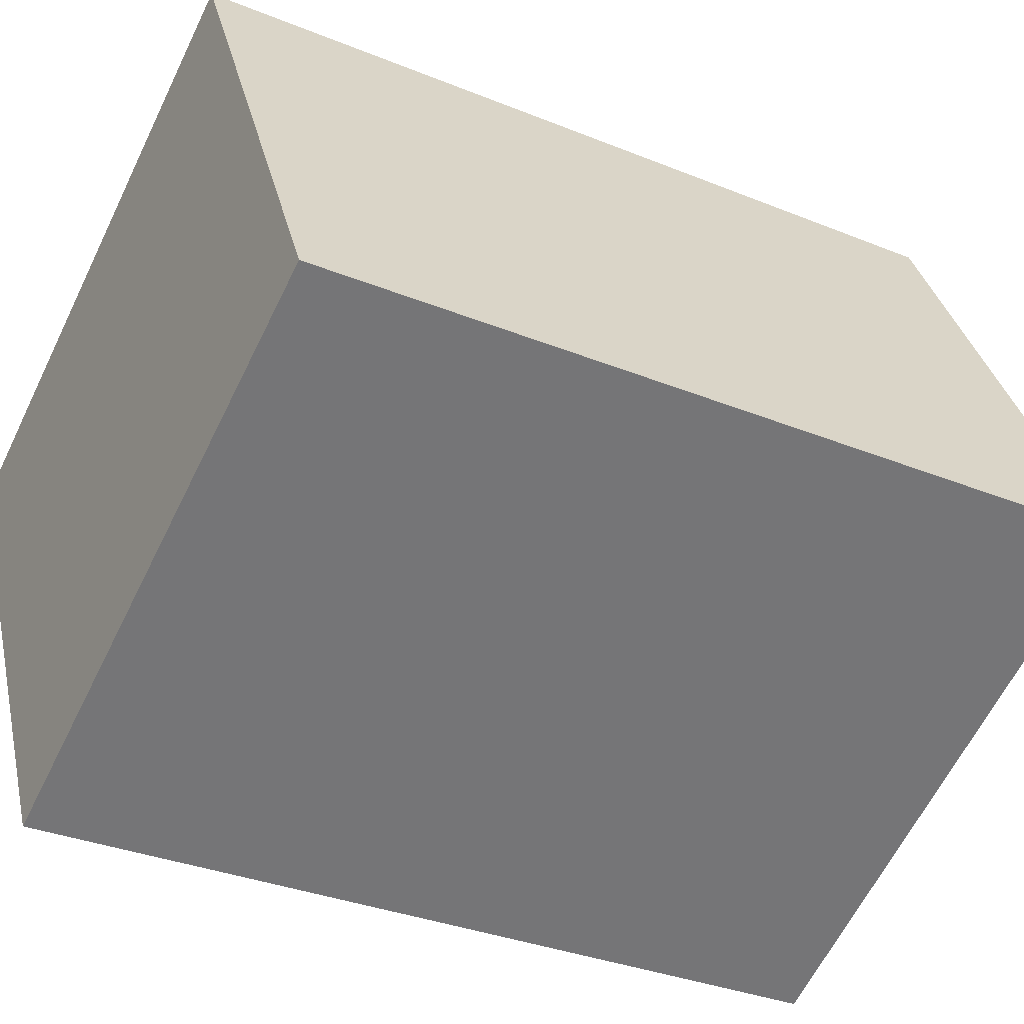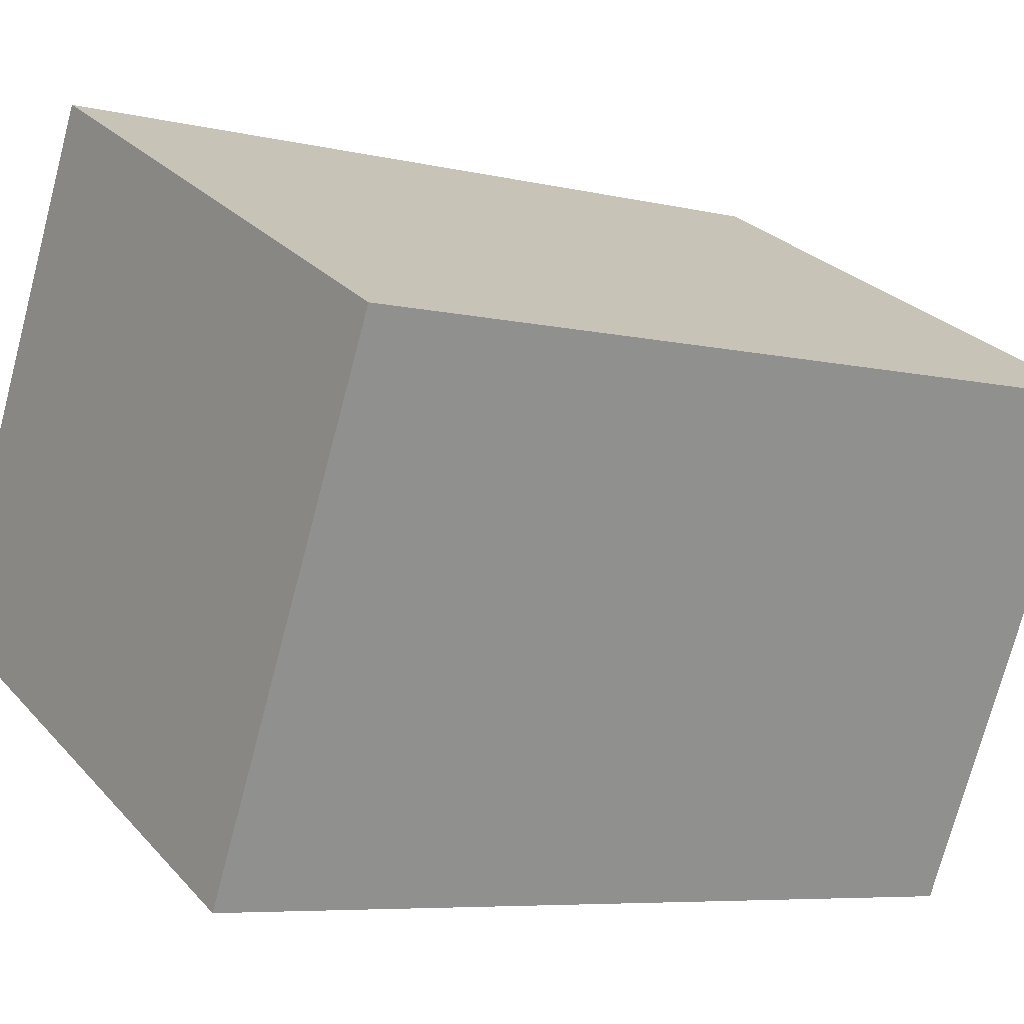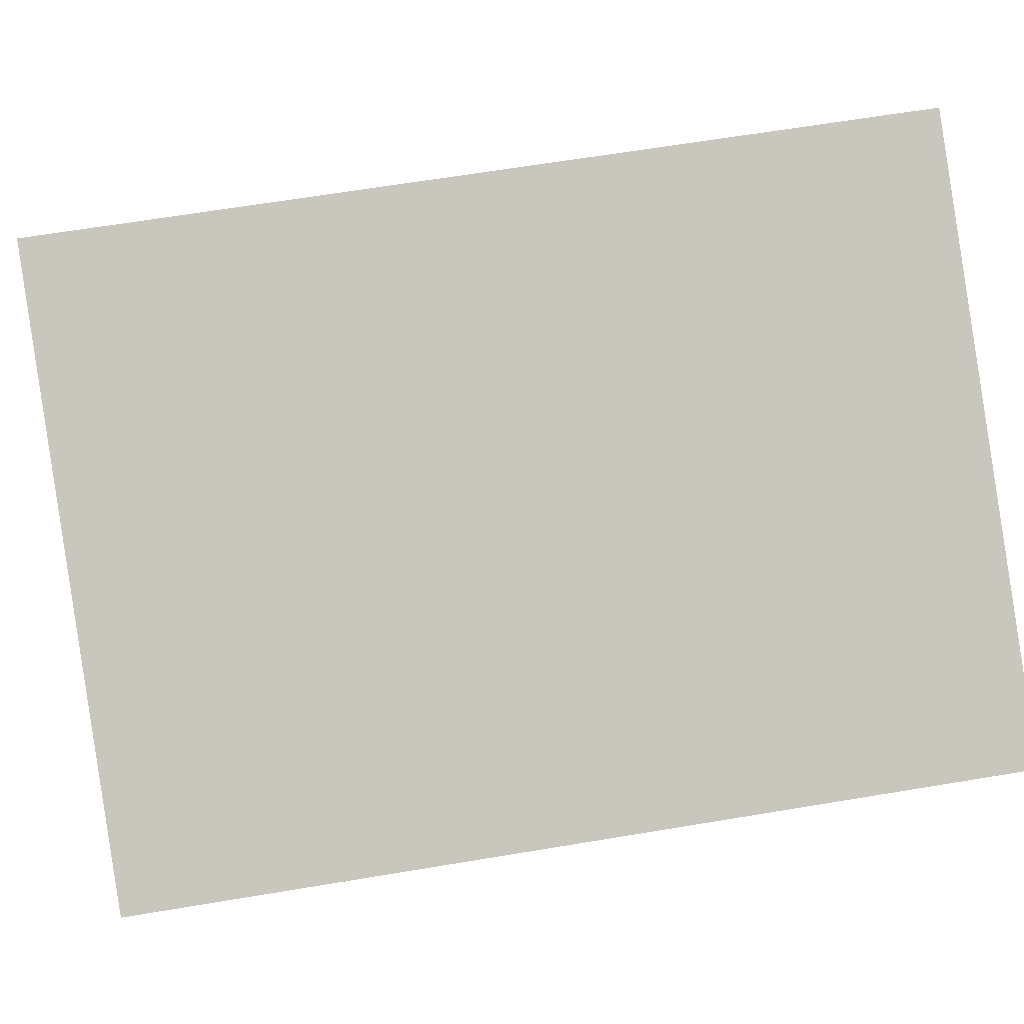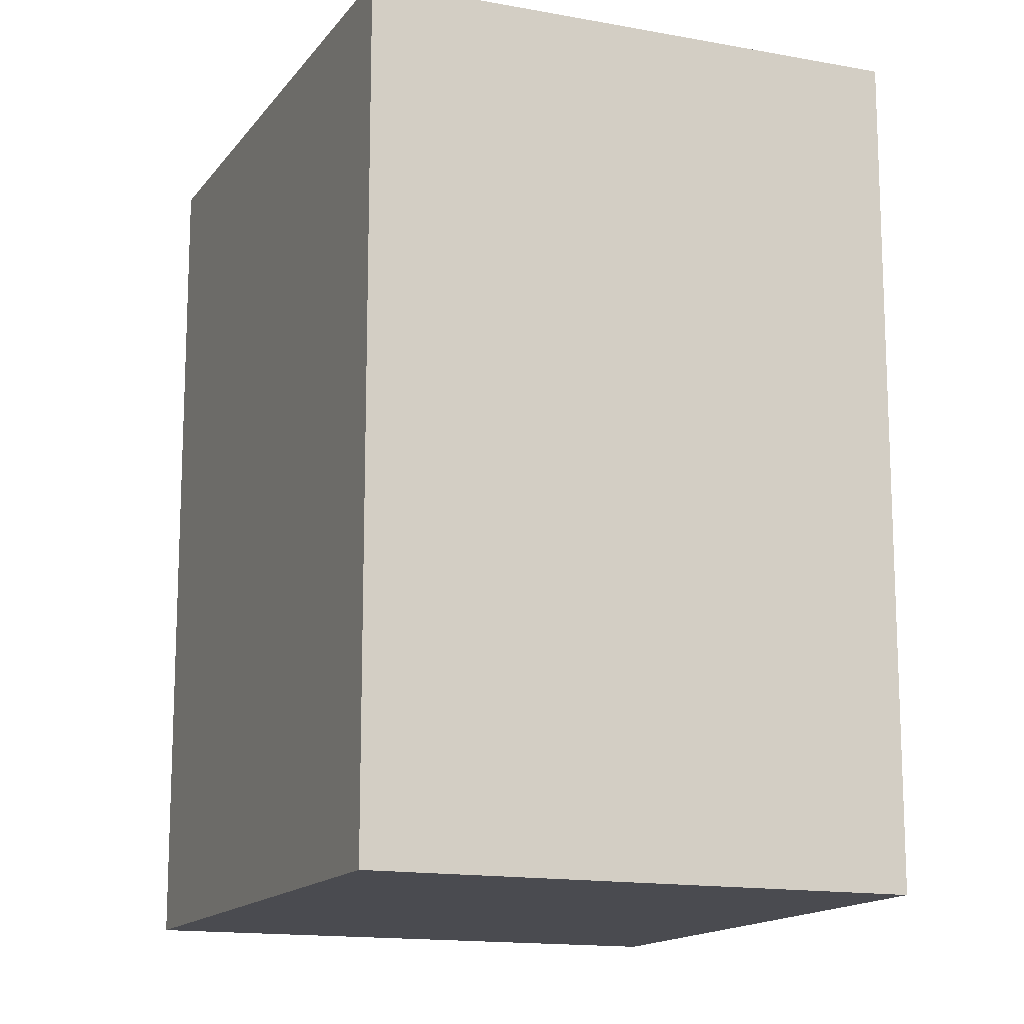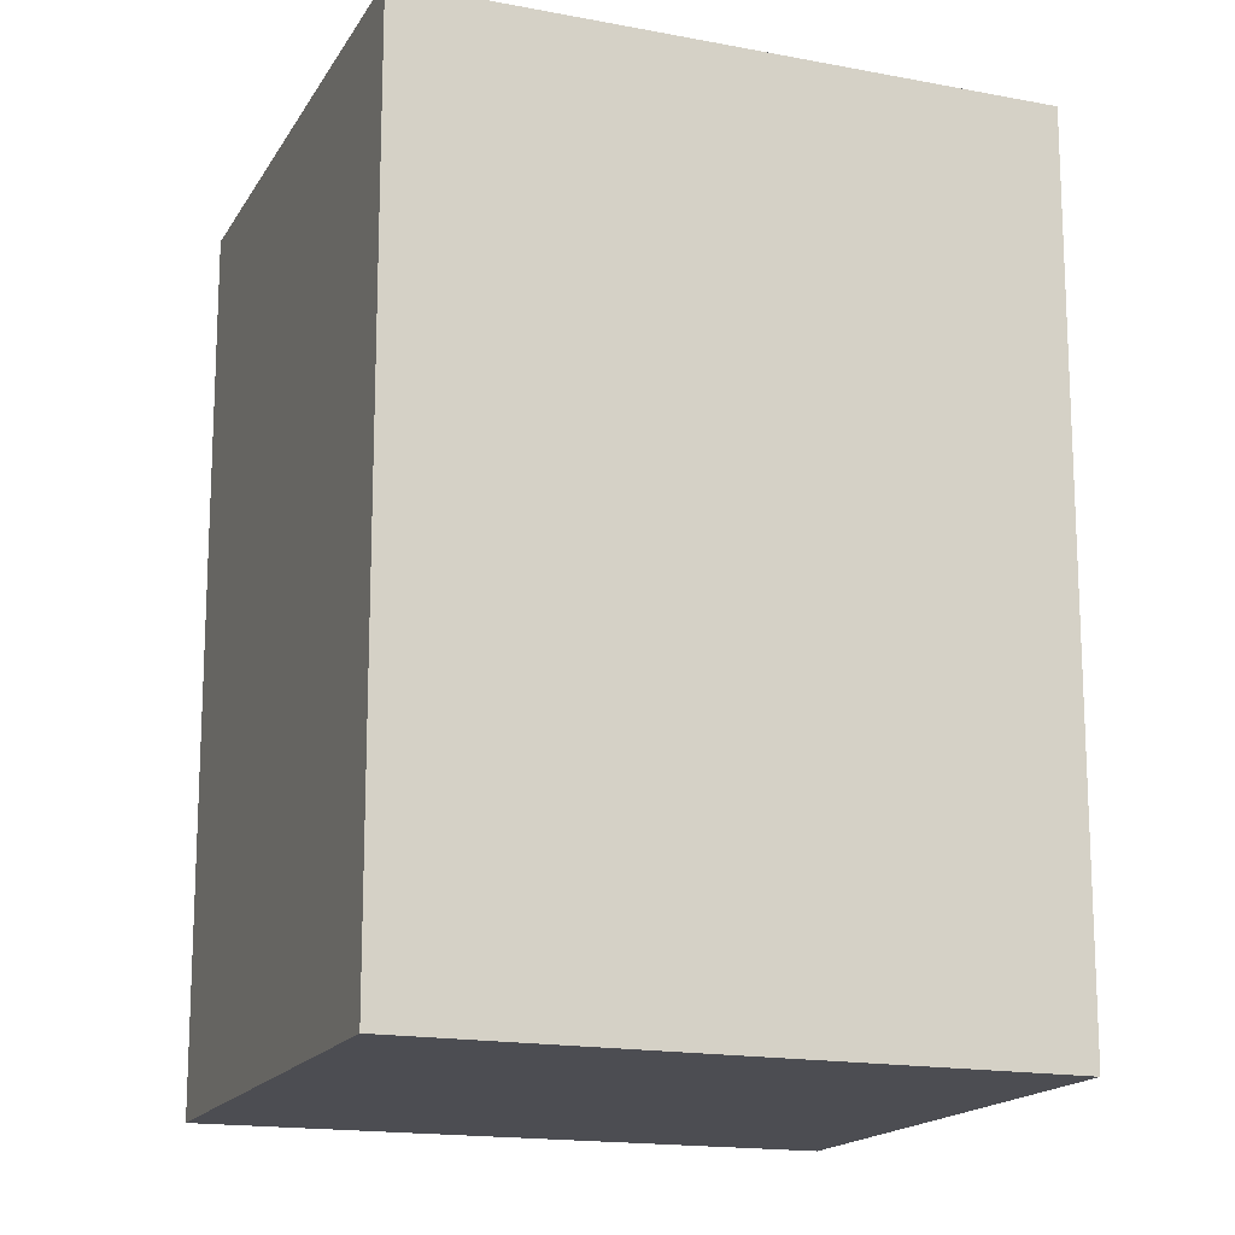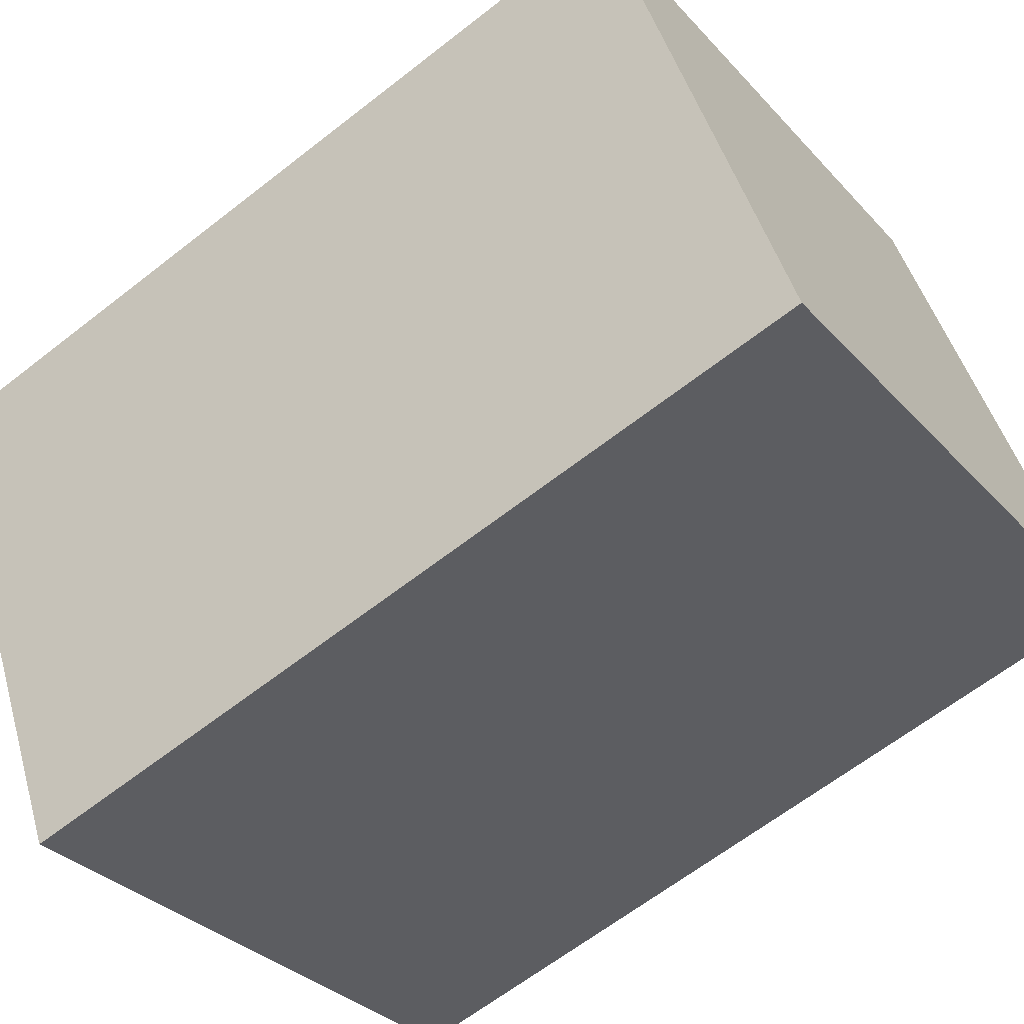
<metadata>
{"format":"obj","ext":"obj","renderer":"f3d","projection":"perspective","resolution":1024,"background":"white","views":[{"elev":-32.8,"azim":-119.5,"up":"+Z"},{"elev":-6.5,"azim":54.6,"up":"+Z"},{"elev":62.8,"azim":80.3,"up":"+Z"},{"elev":-14.6,"azim":94.2,"up":"+Y"},{"elev":-16.4,"azim":5.7,"up":"+Y"},{"elev":-63.6,"azim":128.4,"up":"+Z"}]}
</metadata>
<code>
v  0 3.673 2.249e-16
v  3.443 3.673 0.945
v  2.387 3.673 -1.191
v  1.075 3.673 2.173
v  2.387 7.293e-17 -1.191
v  0 0 0
v  1.075 -1.331e-16 2.173
v  3.443 -5.786e-17 0.945
g defaultobject
f 1 2 3
f 2 1 4
f 5 1 3
f 1 5 6
f 6 4 1
f 4 6 7
f 7 2 4
f 2 7 8
f 8 3 2
f 3 8 5
f 8 6 5
f 6 8 7

</code>
